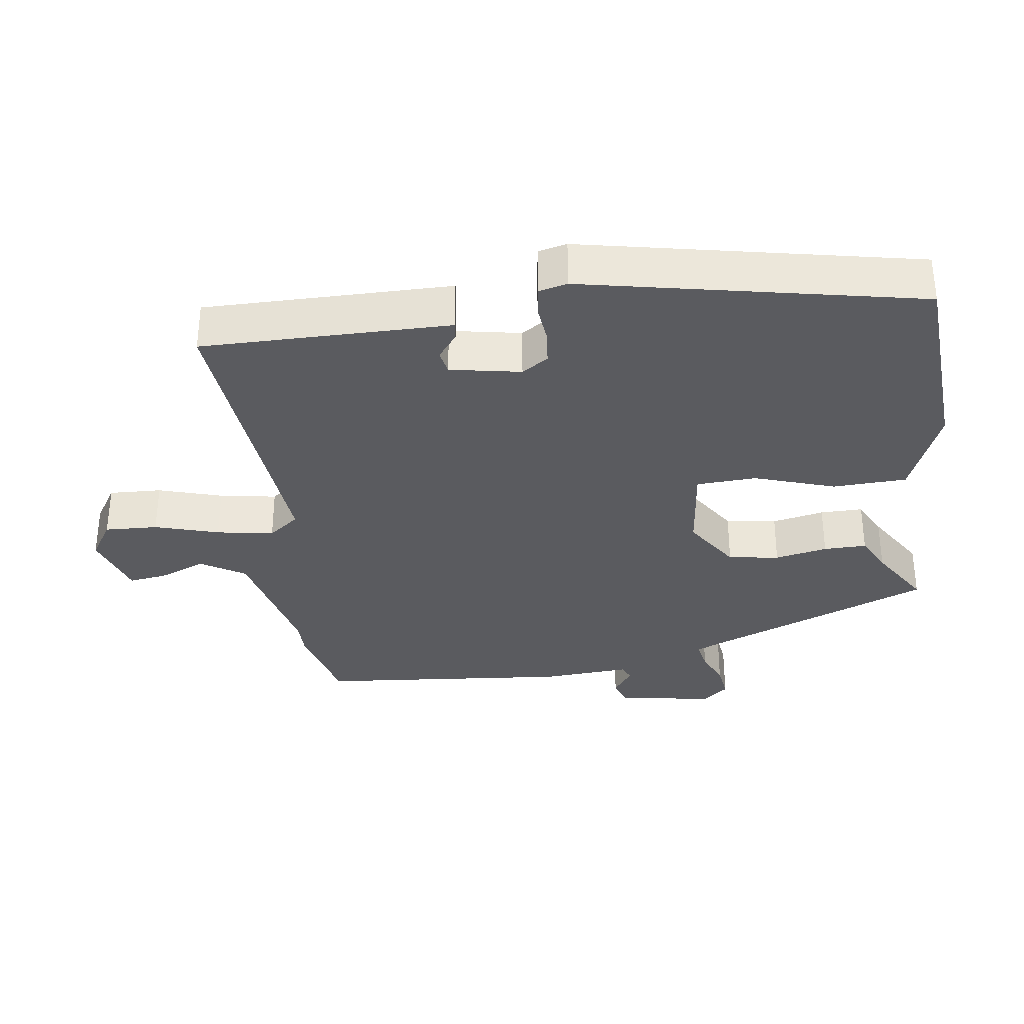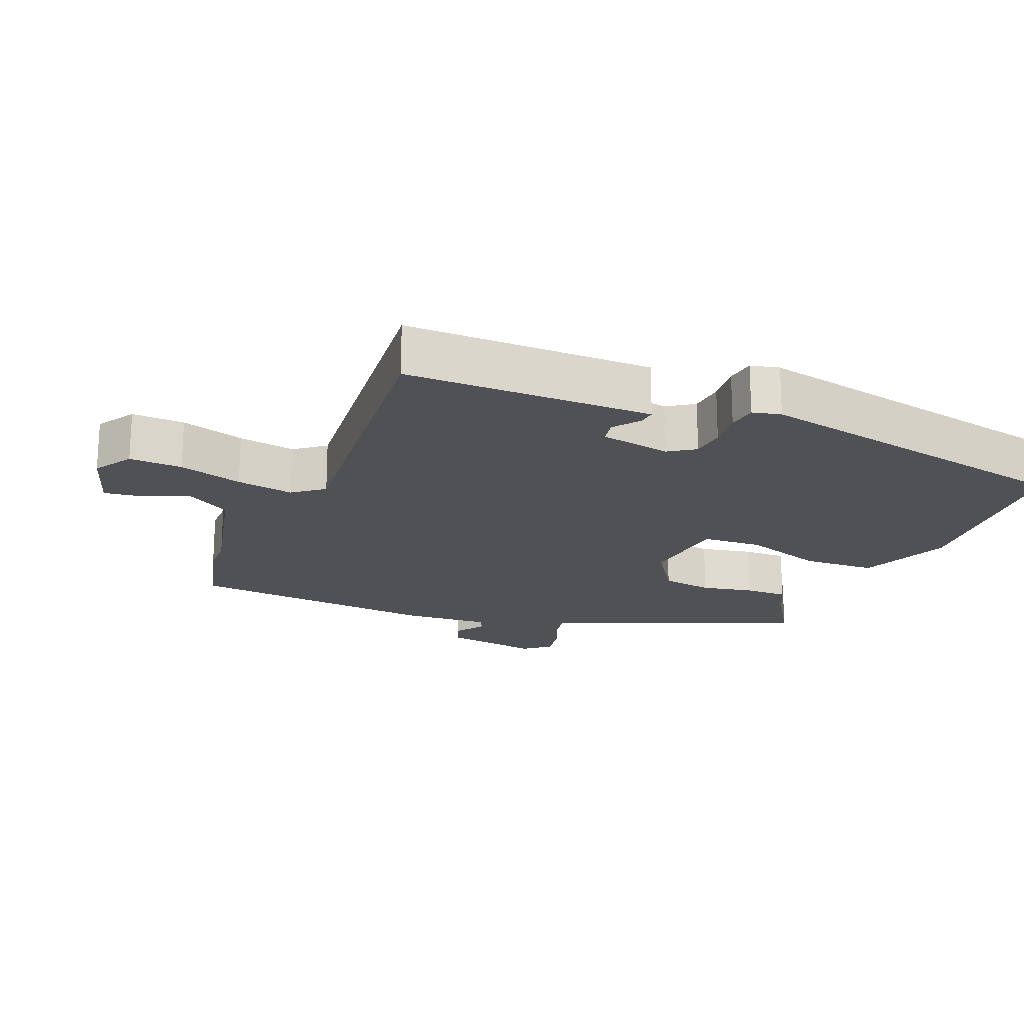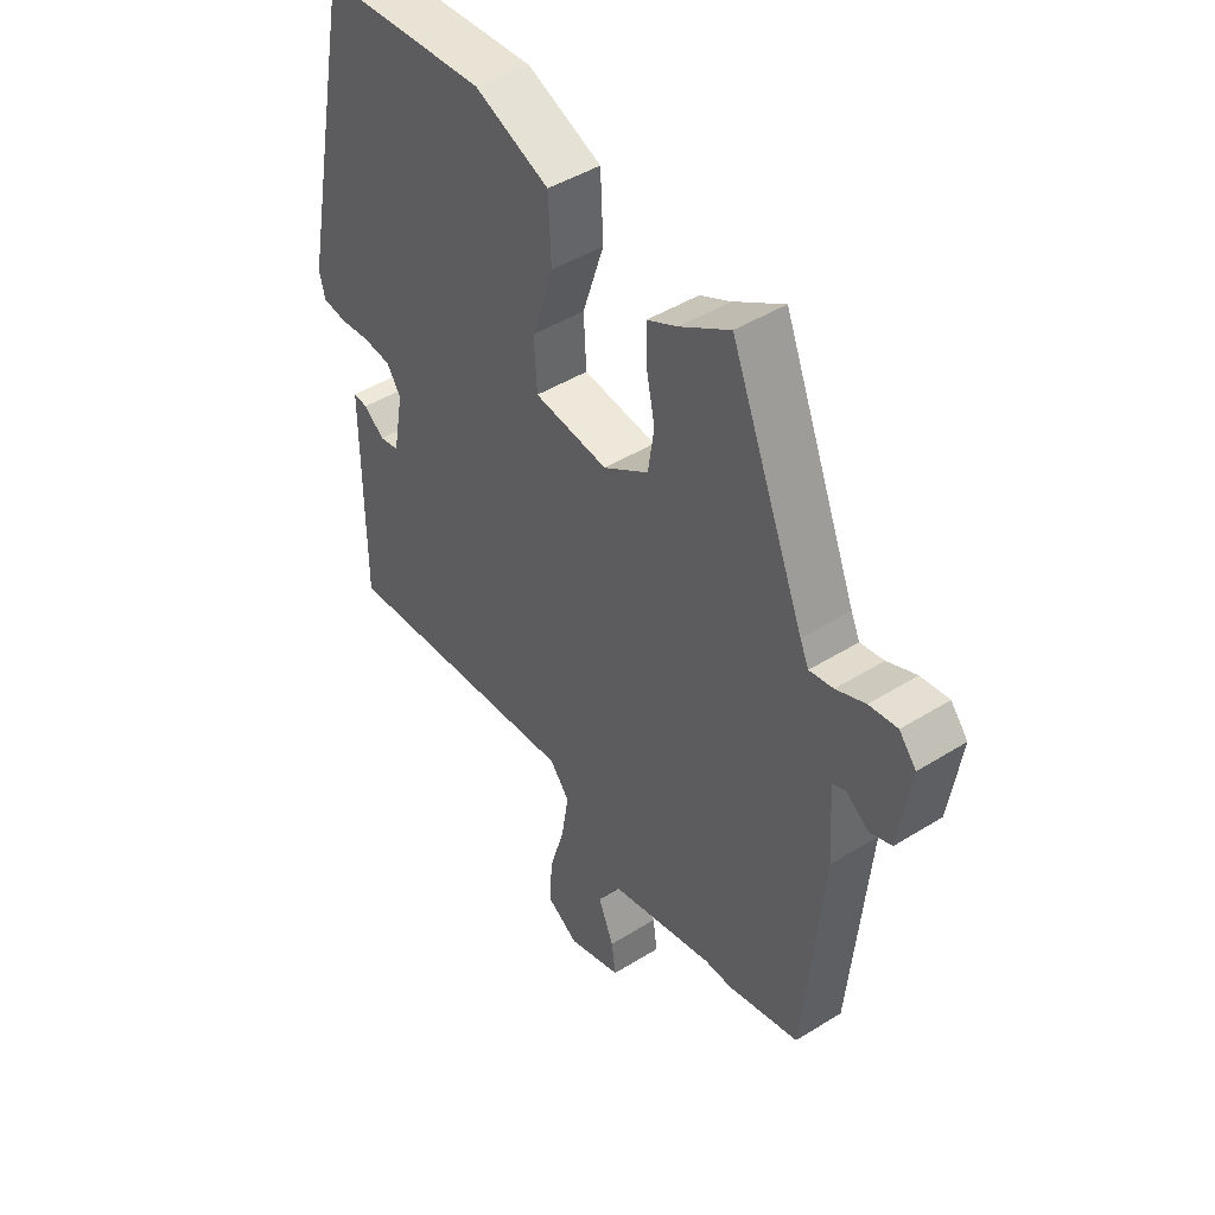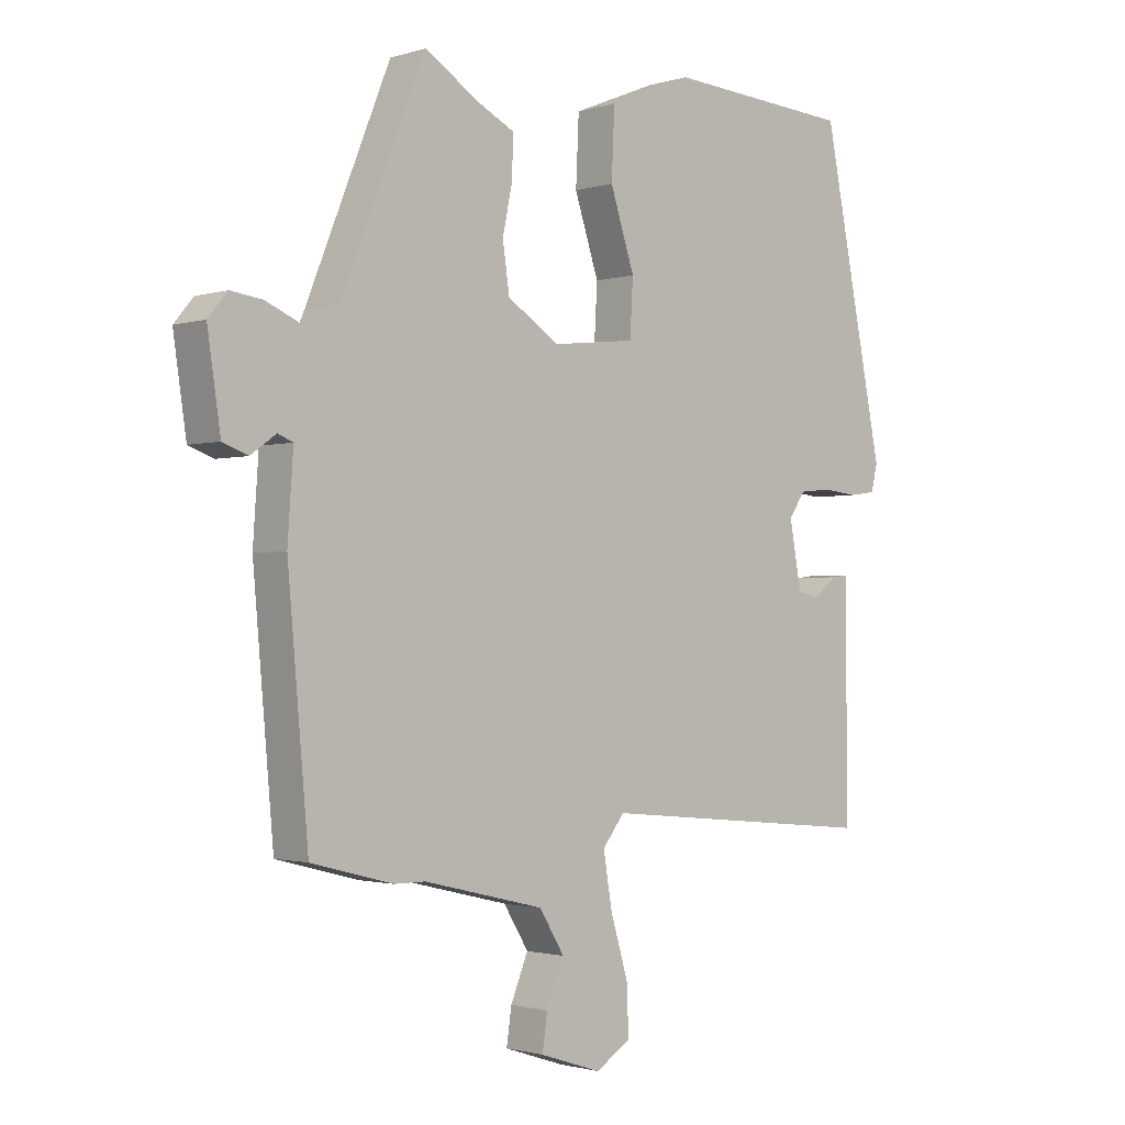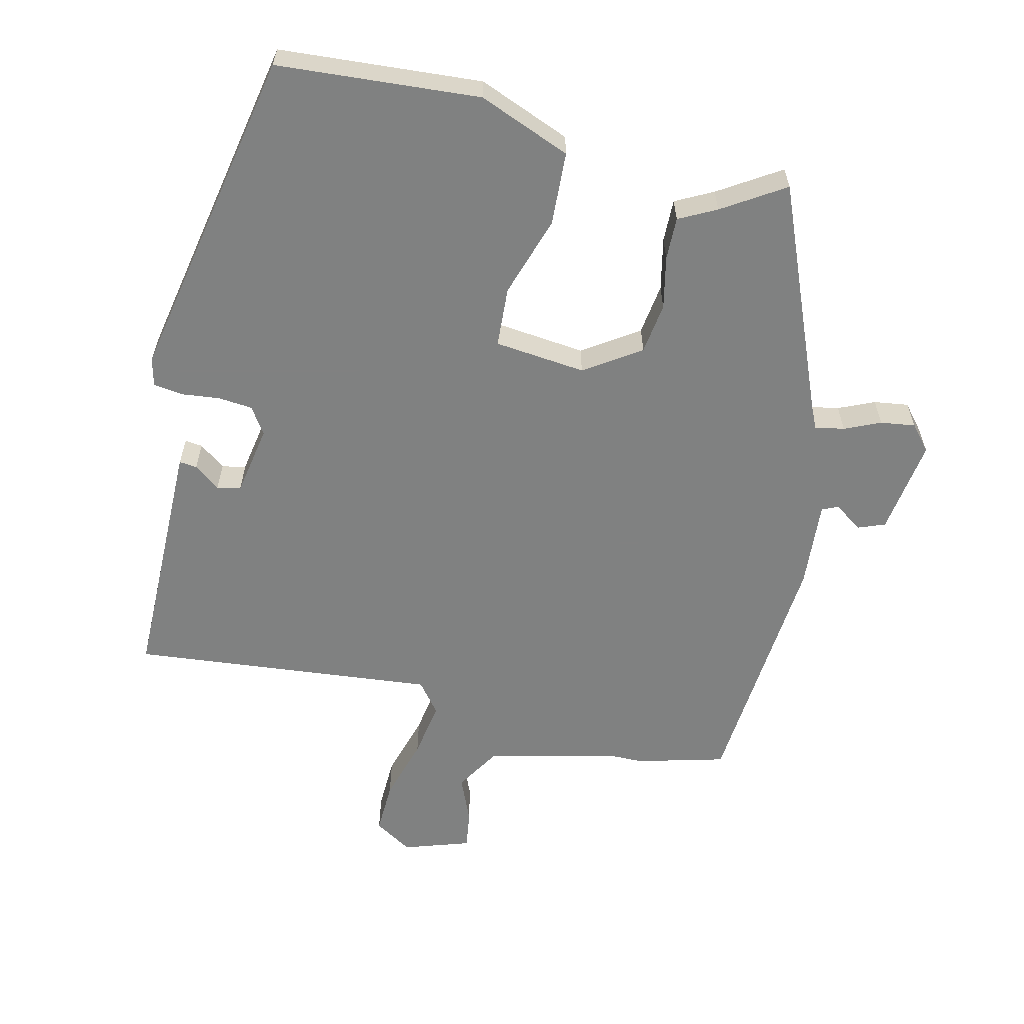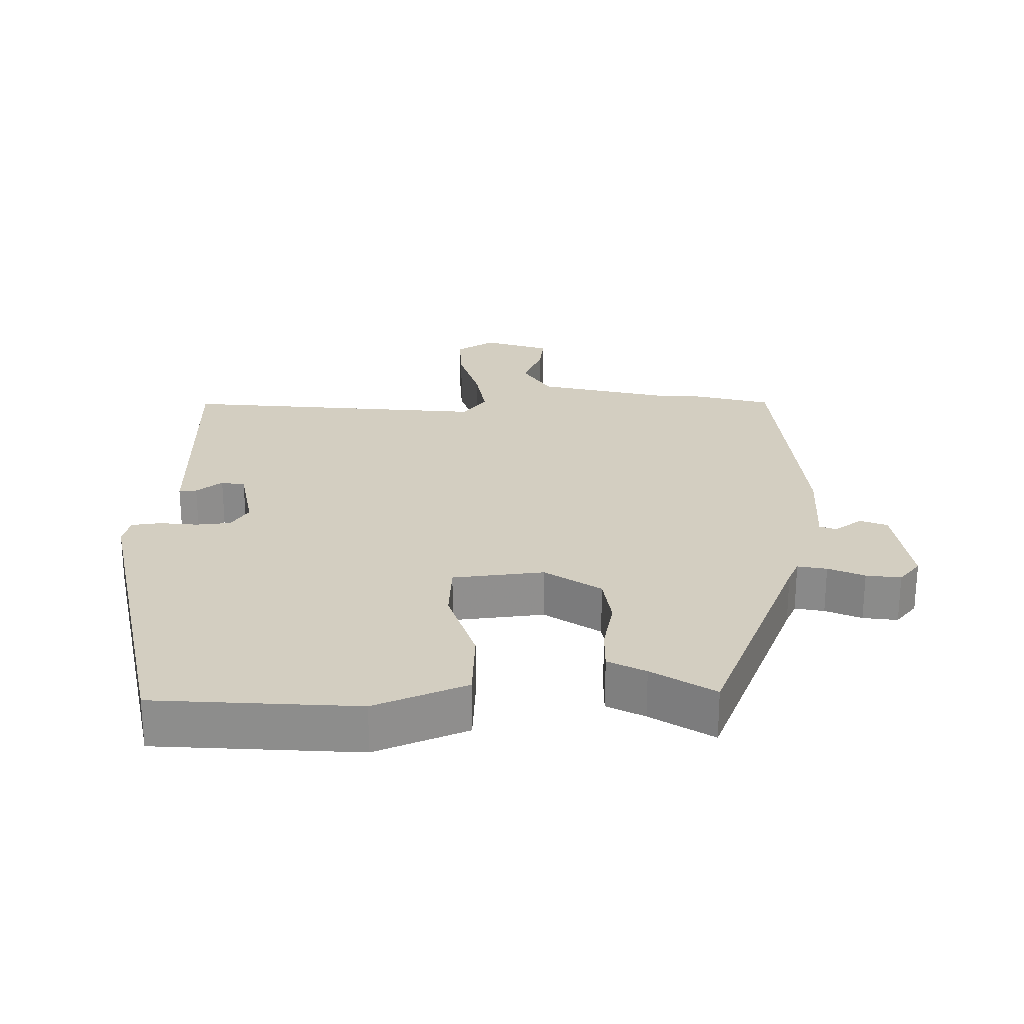
<metadata>
{"format":"obj","ext":"obj","renderer":"f3d","projection":"perspective","resolution":1024,"background":"white","views":[{"elev":-33.5,"azim":-82.4,"up":"+Y"},{"elev":-19.9,"azim":-112.4,"up":"+Y"},{"elev":45.5,"azim":54.3,"up":"+Z"},{"elev":-1.6,"azim":137.4,"up":"+Z"},{"elev":-60.3,"azim":-13.0,"up":"+Y"},{"elev":25.1,"azim":-0.8,"up":"+Y"}]}
</metadata>
<code>
v -0.455 0.07 -0.503
v -0.455 0.07 -0.22
v -0.455 0.07 -0.138
v -0.429 0.07 -0.141
v -0.391 0.07 -0.17
v -0.356 0.07 -0.163
v -0.337 0.07 -0.059
v -0.363 0.07 -0.02
v -0.414 0.07 -0.015
v -0.47 0.07 -0.021
v -0.513 0.07 -0.015
v -0.523 0.07 0.027
v -0.424 0.07 0.52
v -0.126 0.07 0.54
v 0.009 0.07 0.485
v 0.014 0.07 0.377
v -0.025 0.07 0.258
v -0.02 0.07 0.17
v 0.114 0.07 0.155
v 0.196 0.07 0.209
v 0.207 0.07 0.284
v 0.191 0.07 0.361
v 0.19 0.07 0.424
v 0.245 0.07 0.452
v 0.336 0.07 0.509
v 0.471 0.07 0.176
v 0.487 0.07 0.141
v 0.53 0.07 0.149
v 0.583 0.07 0.172
v 0.634 0.07 0.179
v 0.665 0.07 0.142
v 0.644 0.07 0.001
v 0.604 0.07 -0.014
v 0.563 0.07 0.015
v 0.539 0.07 0.005
v 0.548 0.07 -0.125
v 0.515 0.07 -0.496
v 0.384 0.07 -0.53
v 0.334 0.07 -0.53
v 0.142 0.07 -0.576
v 0.102 0.07 -0.641
v 0.13 0.07 -0.709
v 0.138 0.07 -0.765
v 0.04 0.07 -0.797
v -0.016 0.07 -0.762
v -0.013 0.07 -0.684
v 0.015 0.07 -0.59
v 0.029 0.07 -0.506
v -0.006 0.07 -0.461
v -0.455 0 -0.503
v -0.455 0 -0.22
v -0.455 0 -0.138
v -0.429 0 -0.141
v -0.391 0 -0.17
v -0.356 0 -0.163
v -0.337 0 -0.059
v -0.363 0 -0.02
v -0.414 0 -0.015
v -0.47 0 -0.021
v -0.513 0 -0.015
v -0.523 0 0.027
v -0.424 0 0.52
v -0.126 0 0.54
v 0.009 0 0.485
v 0.014 0 0.377
v -0.025 0 0.258
v -0.02 0 0.17
v 0.114 0 0.155
v 0.196 0 0.209
v 0.207 0 0.284
v 0.191 0 0.361
v 0.19 0 0.424
v 0.245 0 0.452
v 0.336 0 0.509
v 0.471 0 0.176
v 0.487 0 0.141
v 0.53 0 0.149
v 0.583 0 0.172
v 0.634 0 0.179
v 0.665 0 0.142
v 0.644 0 0.001
v 0.604 0 -0.014
v 0.563 0 0.015
v 0.539 0 0.005
v 0.548 0 -0.125
v 0.515 0 -0.496
v 0.384 0 -0.53
v 0.334 0 -0.53
v 0.142 0 -0.576
v 0.102 0 -0.641
v 0.13 0 -0.709
v 0.138 0 -0.765
v 0.04 0 -0.797
v -0.016 0 -0.762
v -0.013 0 -0.684
v 0.015 0 -0.59
v 0.029 0 -0.506
v -0.006 0 -0.461
f 44 45 46 47
f 44 47 48
f 41 42 43 44
f 41 44 48
f 40 41 48
f 39 40 48 49
f 35 36 37 38
f 35 38 39 49
f 31 32 33 34
f 31 34 35
f 28 29 30 31
f 27 28 31 35
f 26 27 35 49
f 24 25 26
f 21 22 23 24
f 20 21 24 26
f 19 20 26 49
f 14 15 16 17
f 14 17 18
f 13 14 18
f 12 13 18
f 9 10 11 12
f 8 9 12 18
f 7 8 18 19
f 2 3 4 5
f 2 5 6
f 1 2 6
f 49 1 6
f 6 7 19 49
f 96 95 94 93
f 97 96 93
f 93 92 91 90
f 97 93 90
f 97 90 89
f 98 97 89 88
f 87 86 85 84
f 98 88 87 84
f 83 82 81 80
f 84 83 80
f 80 79 78 77
f 84 80 77 76
f 98 84 76 75
f 75 74 73
f 73 72 71 70
f 75 73 70 69
f 98 75 69 68
f 66 65 64 63
f 67 66 63
f 67 63 62
f 67 62 61
f 61 60 59 58
f 67 61 58 57
f 68 67 57 56
f 54 53 52 51
f 55 54 51
f 55 51 50
f 55 50 98
f 98 68 56 55
f 1 50 51 2
f 2 51 52 3
f 3 52 53 4
f 4 53 54 5
f 5 54 55 6
f 6 55 56 7
f 7 56 57 8
f 8 57 58 9
f 9 58 59 10
f 10 59 60 11
f 11 60 61 12
f 12 61 62 13
f 13 62 63 14
f 14 63 64 15
f 15 64 65 16
f 16 65 66 17
f 17 66 67 18
f 18 67 68 19
f 19 68 69 20
f 20 69 70 21
f 21 70 71 22
f 22 71 72 23
f 23 72 73 24
f 24 73 74 25
f 25 74 75 26
f 26 75 76 27
f 27 76 77 28
f 28 77 78 29
f 29 78 79 30
f 30 79 80 31
f 31 80 81 32
f 32 81 82 33
f 33 82 83 34
f 34 83 84 35
f 35 84 85 36
f 36 85 86 37
f 37 86 87 38
f 38 87 88 39
f 39 88 89 40
f 40 89 90 41
f 41 90 91 42
f 42 91 92 43
f 43 92 93 44
f 44 93 94 45
f 45 94 95 46
f 46 95 96 47
f 47 96 97 48
f 48 97 98 49
f 49 98 50 1

</code>
